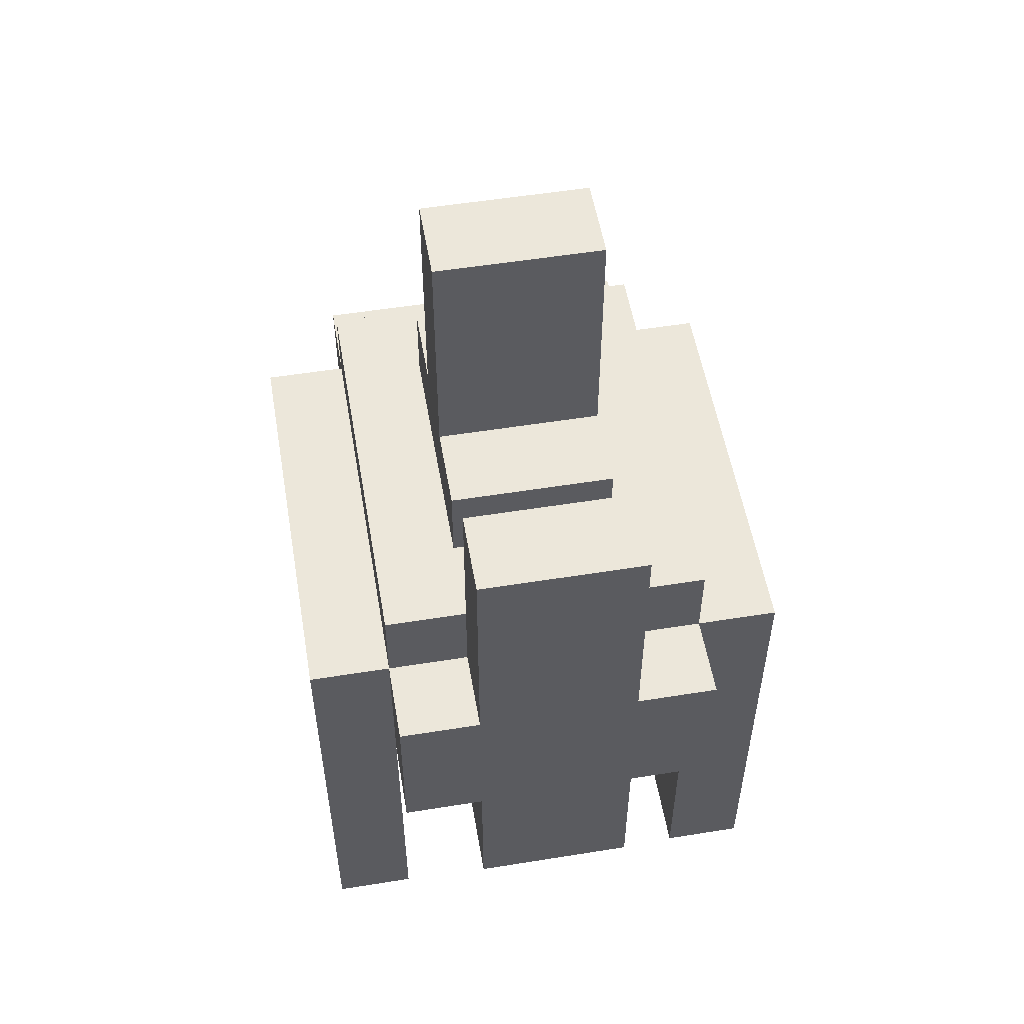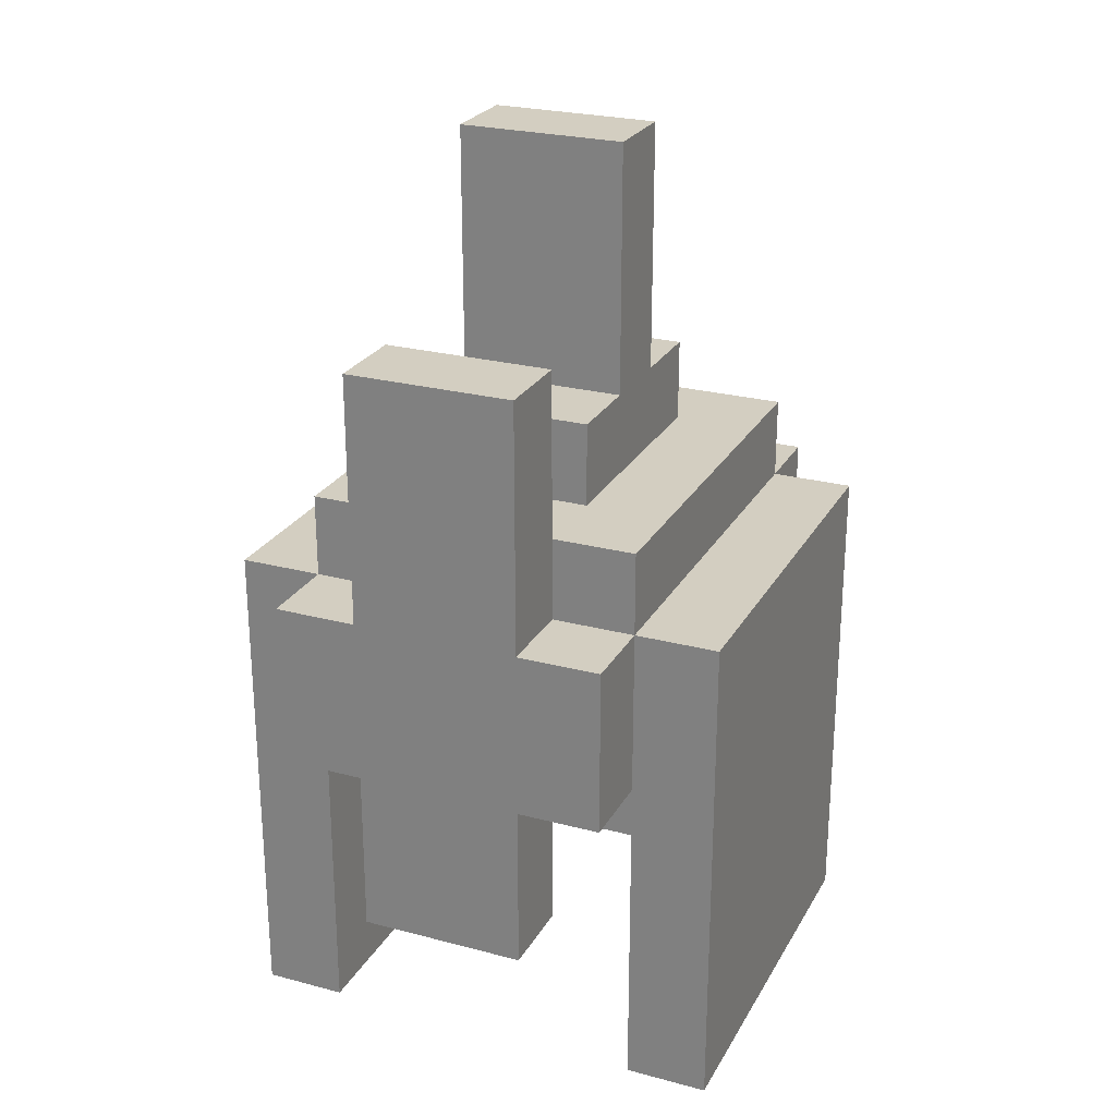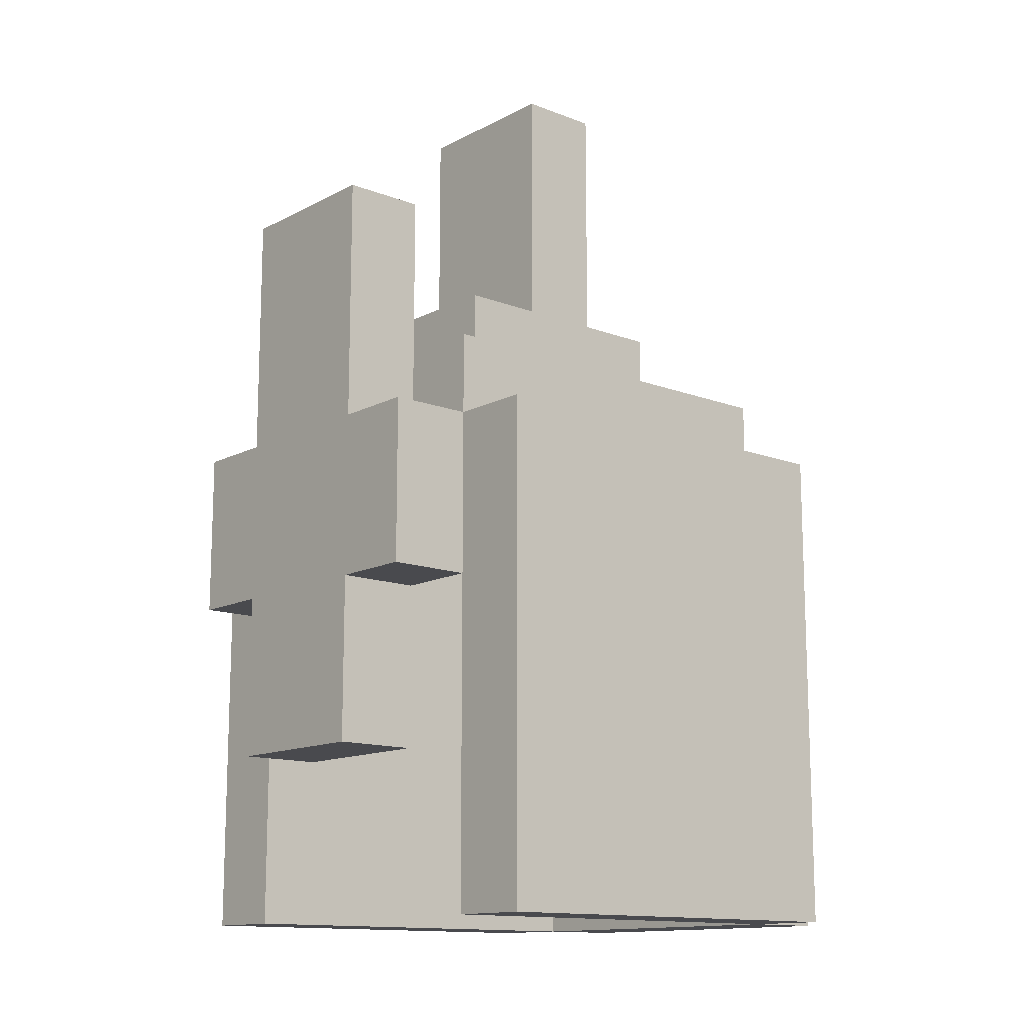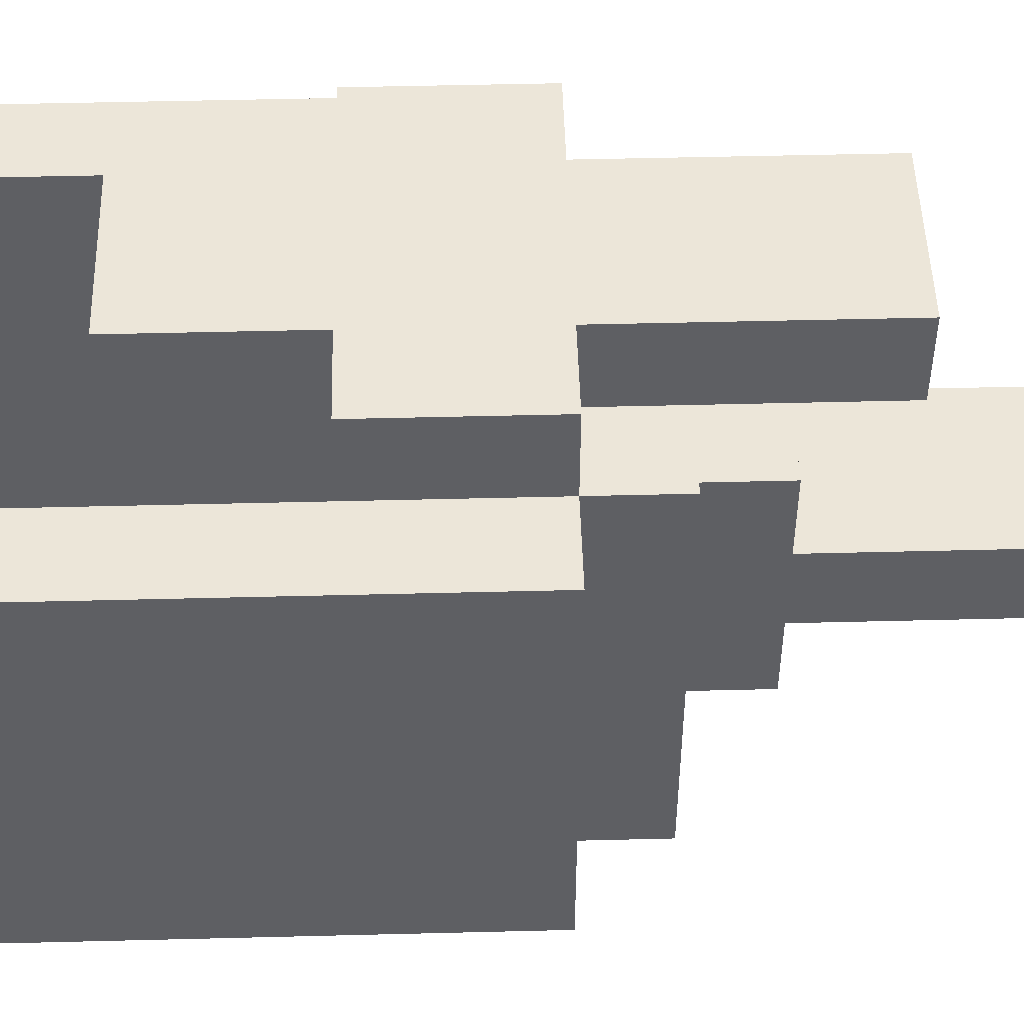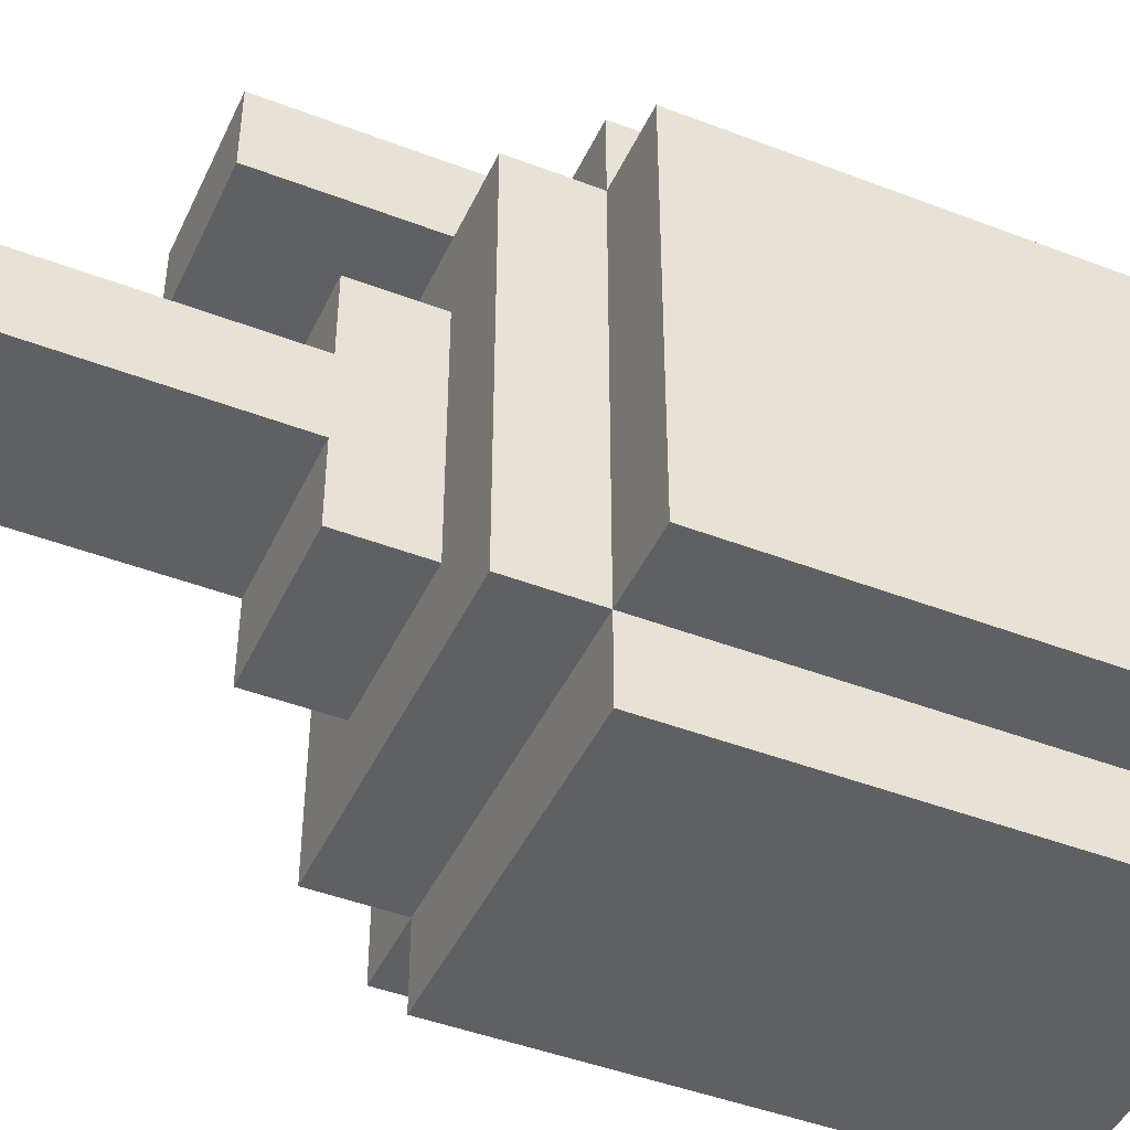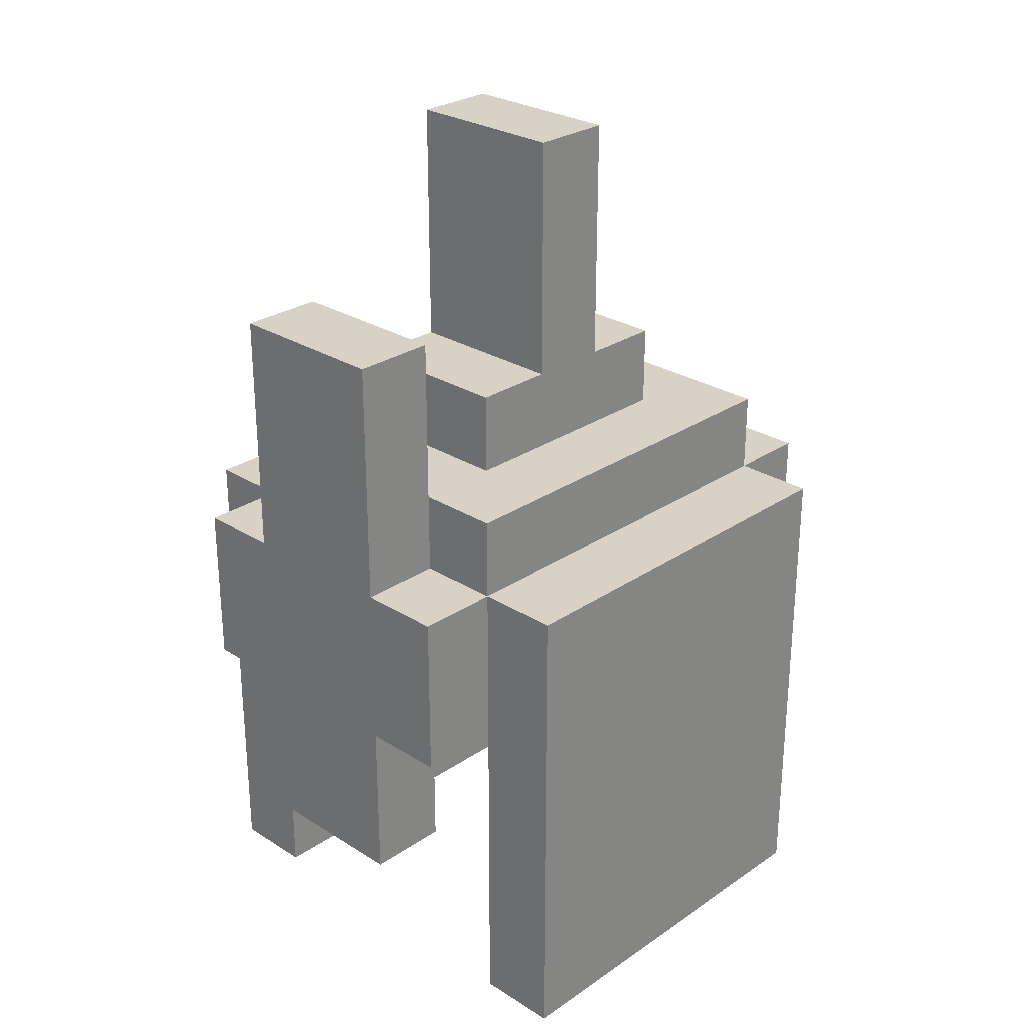
<metadata>
{"format":"obj","ext":"obj","renderer":"f3d","projection":"perspective","resolution":1024,"background":"white","views":[{"elev":54.0,"azim":-9.7,"up":"+Y"},{"elev":25.2,"azim":23.2,"up":"+Y"},{"elev":-13.4,"azim":49.3,"up":"+Y"},{"elev":49.2,"azim":88.4,"up":"+Z"},{"elev":-45.0,"azim":-114.0,"up":"+Z"},{"elev":27.4,"azim":44.0,"up":"+Y"}]}
</metadata>
<code>
o helm_med_2f_sh
v -0.3 2.6 0.3
v -0.3 2.6 -0.2
v -0.3 3 0.3
v -0.3 3 -0.2
v -0.3 3.2 0.3
v -0.3 3.2 -0.2
v -0.2 2.6 -0.2
v -0.2 2.6 -0.3
v -0.2 3 0.4
v -0.2 3 0.3
v -0.2 3 -0.2
v -0.2 3 -0.3
v -0.2 3.2 0.4
v -0.2 3.2 0.3
v -0.2 3.2 -0.2
v -0.2 3.2 -0.3
v -0.2 3.3 0.3
v -0.2 3.3 -0.2
v -0.1 2.8 0.4
v -0.1 2.8 0.3
v -0.1 3 0.4
v -0.1 3 0.3
v -0.1 3.2 0.4
v -0.1 3.2 0.3
v -0.1 3.3 0.3
v -0.1 3.3 0.2
v -0.1 3.3 -0.1
v -0.1 3.4 0.2
v -0.1 3.4 0.1
v -0.1 3.4 0
v -0.1 3.4 -0.1
v -0.1 3.5 0.4
v -0.1 3.5 0.3
v -0.1 3.7 0.1
v -0.1 3.7 0
v 0.2 2.6 0.3
v 0.2 2.6 -0.2
v 0.2 3 0.3
v 0.2 3 -0.2
v 0.2 3.1 0.3
v 0.2 3.1 0.2
v 0.2 3.2 0.2
v 0.2 3.2 -0.2
v -0.2 2.6 0.3
v -0.2 2.6 -0.2
v -0.2 3 0.3
v -0.2 3 -0.2
v -0.2 3.1 0.3
v -0.2 3.1 0.2
v -0.2 3.2 0.2
v -0.2 3.2 -0.2
v 0.1 2.8 0.4
v 0.1 2.8 0.3
v 0.1 3 0.4
v 0.1 3 0.3
v 0.1 3.2 0.4
v 0.1 3.2 0.3
v 0.1 3.3 0.3
v 0.1 3.3 0.2
v 0.1 3.3 -0.1
v 0.1 3.4 0.2
v 0.1 3.4 0.1
v 0.1 3.4 0
v 0.1 3.4 -0.1
v 0.1 3.5 0.4
v 0.1 3.5 0.3
v 0.1 3.7 0.1
v 0.1 3.7 0
v 0.2 2.6 -0.2
v 0.2 2.6 -0.3
v 0.2 3 0.4
v 0.2 3 0.3
v 0.2 3 -0.2
v 0.2 3 -0.3
v 0.2 3.2 0.4
v 0.2 3.2 0.3
v 0.2 3.2 -0.2
v 0.2 3.2 -0.3
v 0.2 3.3 0.3
v 0.2 3.3 -0.2
v 0.3 2.6 0.3
v 0.3 2.6 -0.2
v 0.3 3 0.3
v 0.3 3 -0.2
v 0.3 3.2 0.3
v 0.3 3.2 -0.2
v -0.2 3 0.4
v -0.2 3.2 0.4
v -0.1 2.8 0.4
v -0.1 3 0.4
v -0.1 3.2 0.4
v -0.1 3.5 0.4
v 0.1 2.8 0.4
v 0.1 3 0.4
v 0.1 3.2 0.4
v 0.1 3.5 0.4
v 0.2 3 0.4
v 0.2 3.2 0.4
v -0.3 2.6 0.3
v -0.3 3 0.3
v -0.3 3.2 0.3
v -0.2 2.6 0.3
v -0.2 3 0.3
v -0.2 3.2 0.3
v -0.2 3.3 0.3
v -0.1 3.2 0.3
v -0.1 3.3 0.3
v 0.1 3.2 0.3
v 0.1 3.3 0.3
v 0.2 2.6 0.3
v 0.2 3 0.3
v 0.2 3.2 0.3
v 0.2 3.3 0.3
v 0.3 2.6 0.3
v 0.3 3 0.3
v 0.3 3.2 0.3
v -0.1 3.3 0.2
v -0.1 3.4 0.2
v 0.1 3.3 0.2
v 0.1 3.4 0.2
v -0.1 3.4 0.1
v -0.1 3.7 0.1
v 0.1 3.4 0.1
v 0.1 3.7 0.1
v -0.2 2.6 -0.2
v -0.2 3 -0.2
v -0.2 3.2 -0.2
v 0.2 2.6 -0.2
v 0.2 3 -0.2
v 0.2 3.2 -0.2
v -0.2 3 0.3
v -0.2 3.1 0.3
v -0.1 2.8 0.3
v -0.1 3 0.3
v -0.1 3.1 0.3
v -0.1 3.3 0.3
v -0.1 3.5 0.3
v 0.1 2.8 0.3
v 0.1 3 0.3
v 0.1 3.1 0.3
v 0.1 3.3 0.3
v 0.1 3.5 0.3
v 0.2 3 0.3
v 0.2 3.1 0.3
v -0.2 3.1 0.2
v -0.2 3.2 0.2
v -0.1 3.1 0.2
v -0.1 3.2 0.2
v 0.1 3.1 0.2
v 0.1 3.2 0.2
v 0.2 3.1 0.2
v 0.2 3.2 0.2
v -0.1 3.4 0
v -0.1 3.7 0
v 0.1 3.4 0
v 0.1 3.7 0
v -0.1 3.3 -0.1
v -0.1 3.4 -0.1
v 0.1 3.3 -0.1
v 0.1 3.4 -0.1
v -0.3 2.6 -0.2
v -0.3 3 -0.2
v -0.3 3.2 -0.2
v -0.2 2.6 -0.2
v -0.2 3 -0.2
v -0.2 3.2 -0.2
v -0.2 3.3 -0.2
v 0.2 2.6 -0.2
v 0.2 3 -0.2
v 0.2 3.2 -0.2
v 0.2 3.3 -0.2
v 0.3 2.6 -0.2
v 0.3 3 -0.2
v 0.3 3.2 -0.2
v -0.2 2.6 -0.3
v -0.2 3 -0.3
v -0.2 3.2 -0.3
v 0.2 2.6 -0.3
v 0.2 3 -0.3
v 0.2 3.2 -0.3
v -0.3 2.6 0.3
v -0.2 2.6 0.3
v 0.2 2.6 0.3
v 0.3 2.6 0.3
v -0.3 2.6 -0.2
v -0.2 2.6 -0.2
v 0.2 2.6 -0.2
v 0.3 2.6 -0.2
v -0.2 2.6 -0.3
v 0.2 2.6 -0.3
v -0.1 2.8 0.4
v 0.1 2.8 0.4
v -0.1 2.8 0.3
v 0.1 2.8 0.3
v -0.2 3 0.4
v -0.1 3 0.4
v 0.1 3 0.4
v 0.2 3 0.4
v -0.2 3 0.3
v -0.1 3 0.3
v 0.1 3 0.3
v 0.2 3 0.3
v -0.2 3.1 0.3
v -0.1 3.1 0.3
v 0.1 3.1 0.3
v 0.2 3.1 0.3
v -0.2 3.1 0.2
v -0.1 3.1 0.2
v 0.1 3.1 0.2
v 0.2 3.1 0.2
v -0.2 3.2 0.2
v -0.1 3.2 0.2
v 0.1 3.2 0.2
v 0.2 3.2 0.2
v -0.2 3.2 -0.2
v 0.2 3.2 -0.2
v -0.2 3.2 0.4
v -0.1 3.2 0.4
v 0.1 3.2 0.4
v 0.2 3.2 0.4
v -0.3 3.2 0.3
v -0.2 3.2 0.3
v -0.1 3.2 0.3
v 0.1 3.2 0.3
v 0.2 3.2 0.3
v 0.3 3.2 0.3
v -0.3 3.2 -0.2
v -0.2 3.2 -0.2
v 0.2 3.2 -0.2
v 0.3 3.2 -0.2
v -0.2 3.2 -0.3
v 0.2 3.2 -0.3
v -0.2 3.3 0.3
v -0.1 3.3 0.3
v 0.1 3.3 0.3
v 0.2 3.3 0.3
v -0.1 3.3 0.2
v 0.1 3.3 0.2
v -0.1 3.3 -0.1
v 0.1 3.3 -0.1
v -0.2 3.3 -0.2
v 0.2 3.3 -0.2
v -0.1 3.4 0.2
v 0.1 3.4 0.2
v -0.1 3.4 0.1
v 0.1 3.4 0.1
v -0.1 3.4 0
v 0.1 3.4 0
v -0.1 3.4 -0.1
v 0.1 3.4 -0.1
v -0.1 3.5 0.4
v 0.1 3.5 0.4
v -0.1 3.5 0.3
v 0.1 3.5 0.3
v -0.1 3.7 0.1
v 0.1 3.7 0.1
v -0.1 3.7 0
v 0.1 3.7 0
f 3 2 1
f 4 2 3
f 5 4 3
f 6 4 5
f 11 8 7
f 12 8 11
f 13 10 9
f 14 10 13
f 15 12 11
f 16 12 15
f 17 15 14
f 18 15 17
f 21 20 19
f 22 20 21
f 25 24 23
f 28 27 26
f 29 27 28
f 30 27 29
f 31 27 30
f 32 25 23
f 33 25 32
f 34 30 29
f 35 30 34
f 38 37 36
f 39 37 38
f 40 39 38
f 41 39 40
f 42 39 41
f 43 39 42
f 44 45 46
f 46 45 47
f 46 47 48
f 48 47 49
f 49 47 50
f 50 47 51
f 52 53 54
f 54 53 55
f 56 57 58
f 59 60 61
f 61 60 62
f 62 60 63
f 63 60 64
f 56 58 65
f 65 58 66
f 62 63 67
f 67 63 68
f 69 70 73
f 73 70 74
f 71 72 75
f 75 72 76
f 73 74 77
f 77 74 78
f 76 77 79
f 79 77 80
f 81 82 83
f 83 82 84
f 83 84 85
f 85 84 86
f 90 88 87
f 91 88 90
f 93 90 89
f 93 92 91
f 93 91 90
f 94 92 93
f 95 92 94
f 96 92 95
f 97 95 94
f 98 95 97
f 102 100 99
f 103 101 100
f 103 100 102
f 104 101 103
f 106 105 104
f 107 105 106
f 112 109 108
f 113 109 112
f 114 111 110
f 115 112 111
f 115 111 114
f 116 112 115
f 119 118 117
f 120 118 119
f 123 122 121
f 124 122 123
f 128 126 125
f 129 127 126
f 129 126 128
f 130 127 129
f 131 132 134
f 134 132 135
f 133 134 138
f 134 135 138
f 138 135 139
f 139 135 140
f 136 137 141
f 141 137 142
f 139 140 143
f 143 140 144
f 145 146 147
f 147 146 148
f 147 148 149
f 149 148 150
f 149 150 151
f 151 150 152
f 153 154 155
f 155 154 156
f 157 158 159
f 159 158 160
f 161 162 164
f 162 163 165
f 164 162 165
f 165 163 166
f 166 167 170
f 170 167 171
f 168 169 172
f 169 170 173
f 172 169 173
f 173 170 174
f 175 176 178
f 176 177 179
f 178 176 179
f 179 177 180
f 185 182 181
f 186 182 185
f 187 184 183
f 188 184 187
f 189 187 186
f 190 187 189
f 193 192 191
f 194 192 193
f 199 196 195
f 200 196 199
f 201 198 197
f 202 198 201
f 207 204 203
f 208 205 204
f 208 204 207
f 209 206 205
f 209 205 208
f 210 206 209
f 215 212 211
f 215 214 213
f 215 213 212
f 216 214 215
f 217 218 222
f 222 218 223
f 219 220 224
f 224 220 225
f 221 222 227
f 227 222 228
f 225 226 229
f 229 226 230
f 228 229 231
f 231 229 232
f 233 234 237
f 235 236 237
f 234 235 237
f 237 236 238
f 233 237 239
f 238 236 240
f 233 239 241
f 239 240 241
f 240 236 242
f 241 240 242
f 243 244 245
f 245 244 246
f 247 248 249
f 249 248 250
f 251 252 253
f 253 252 254
f 255 256 257
f 257 256 258

</code>
